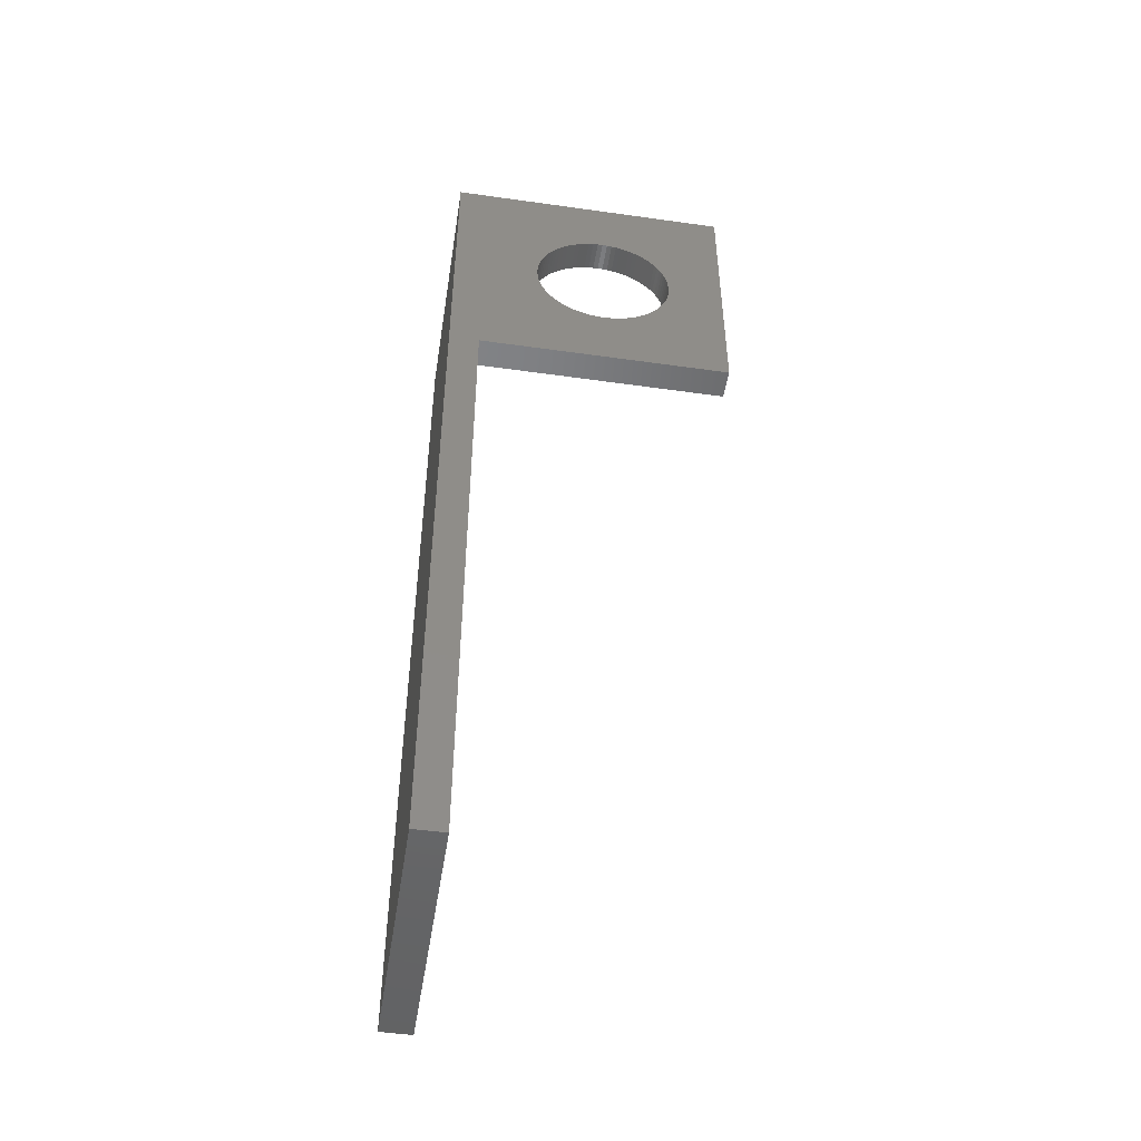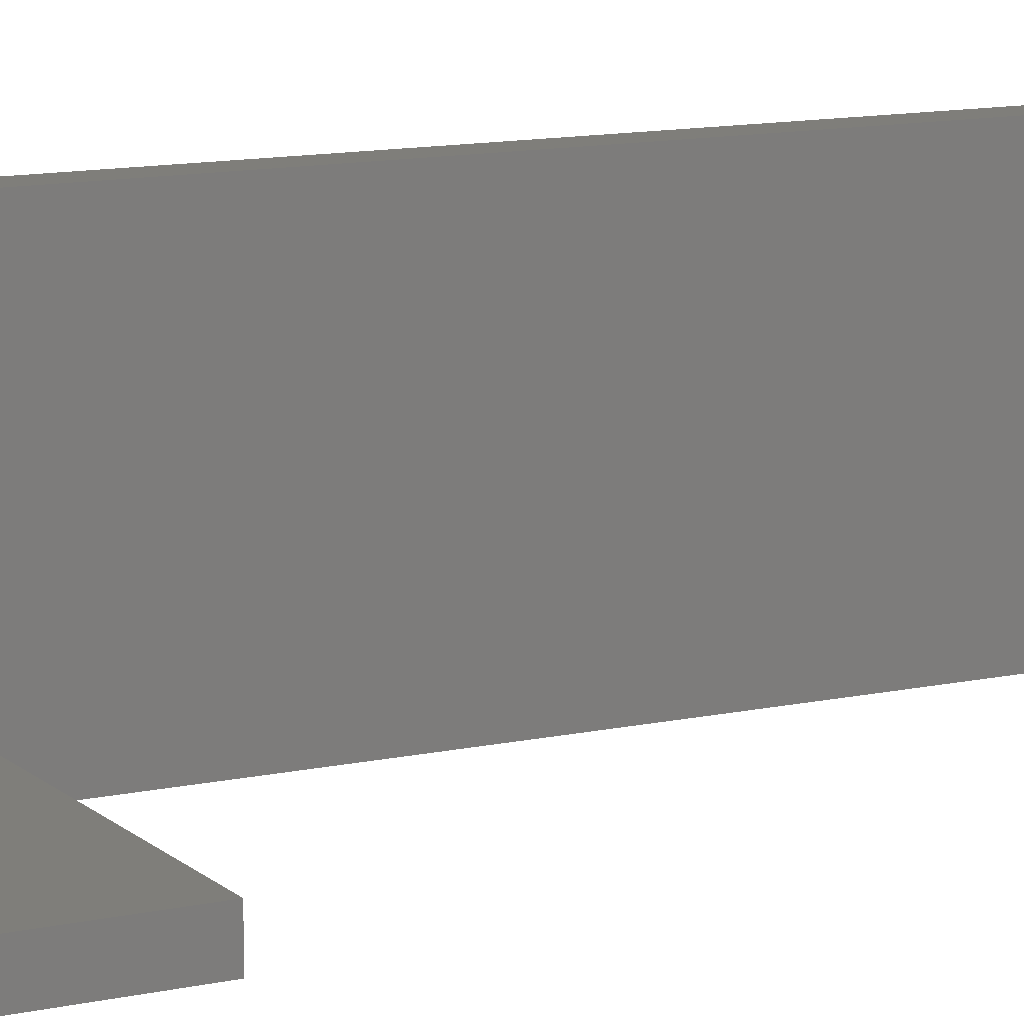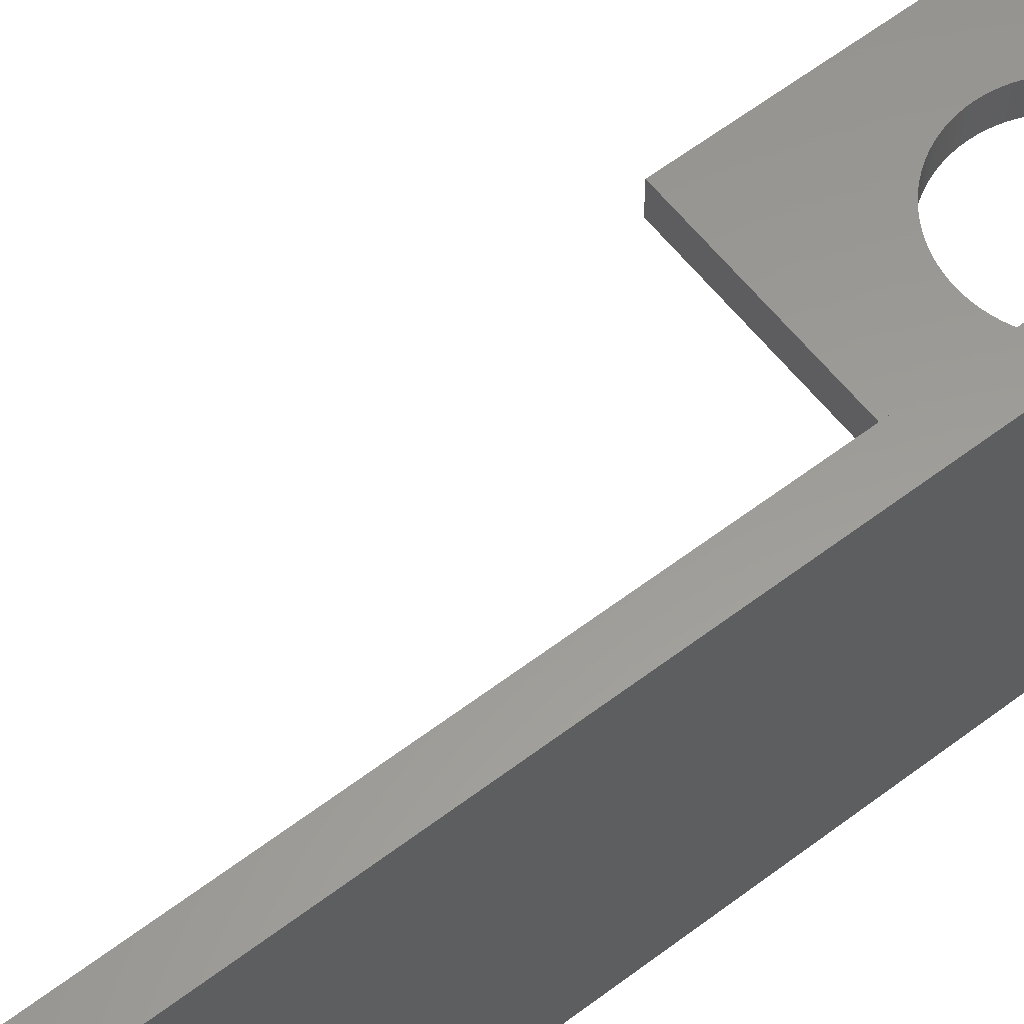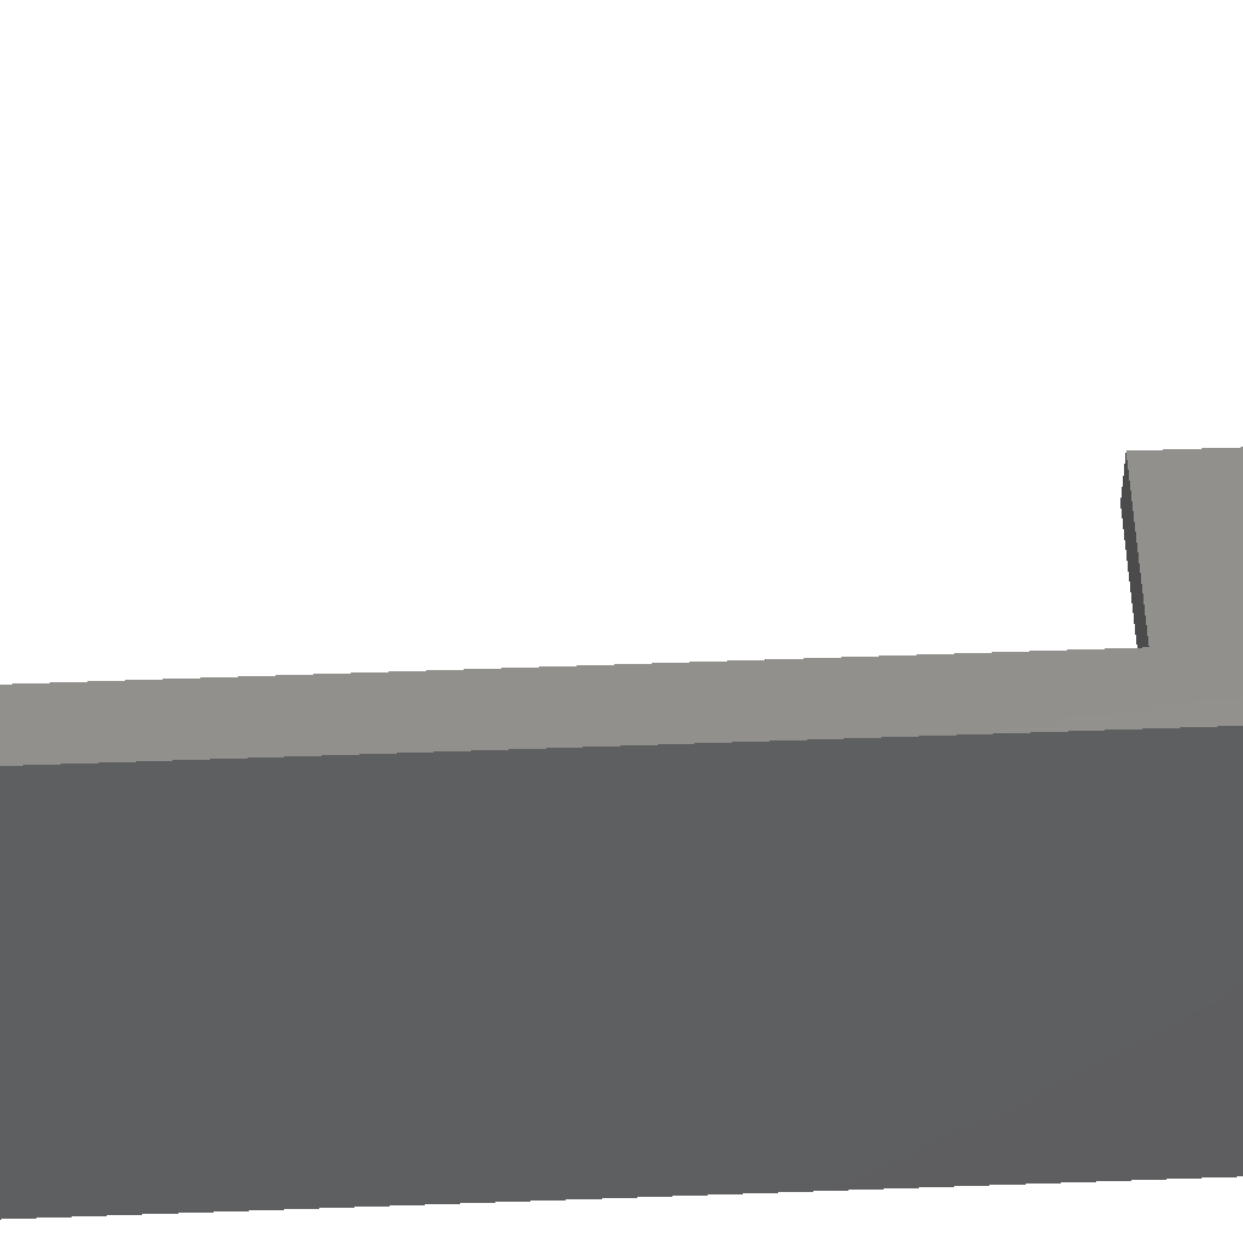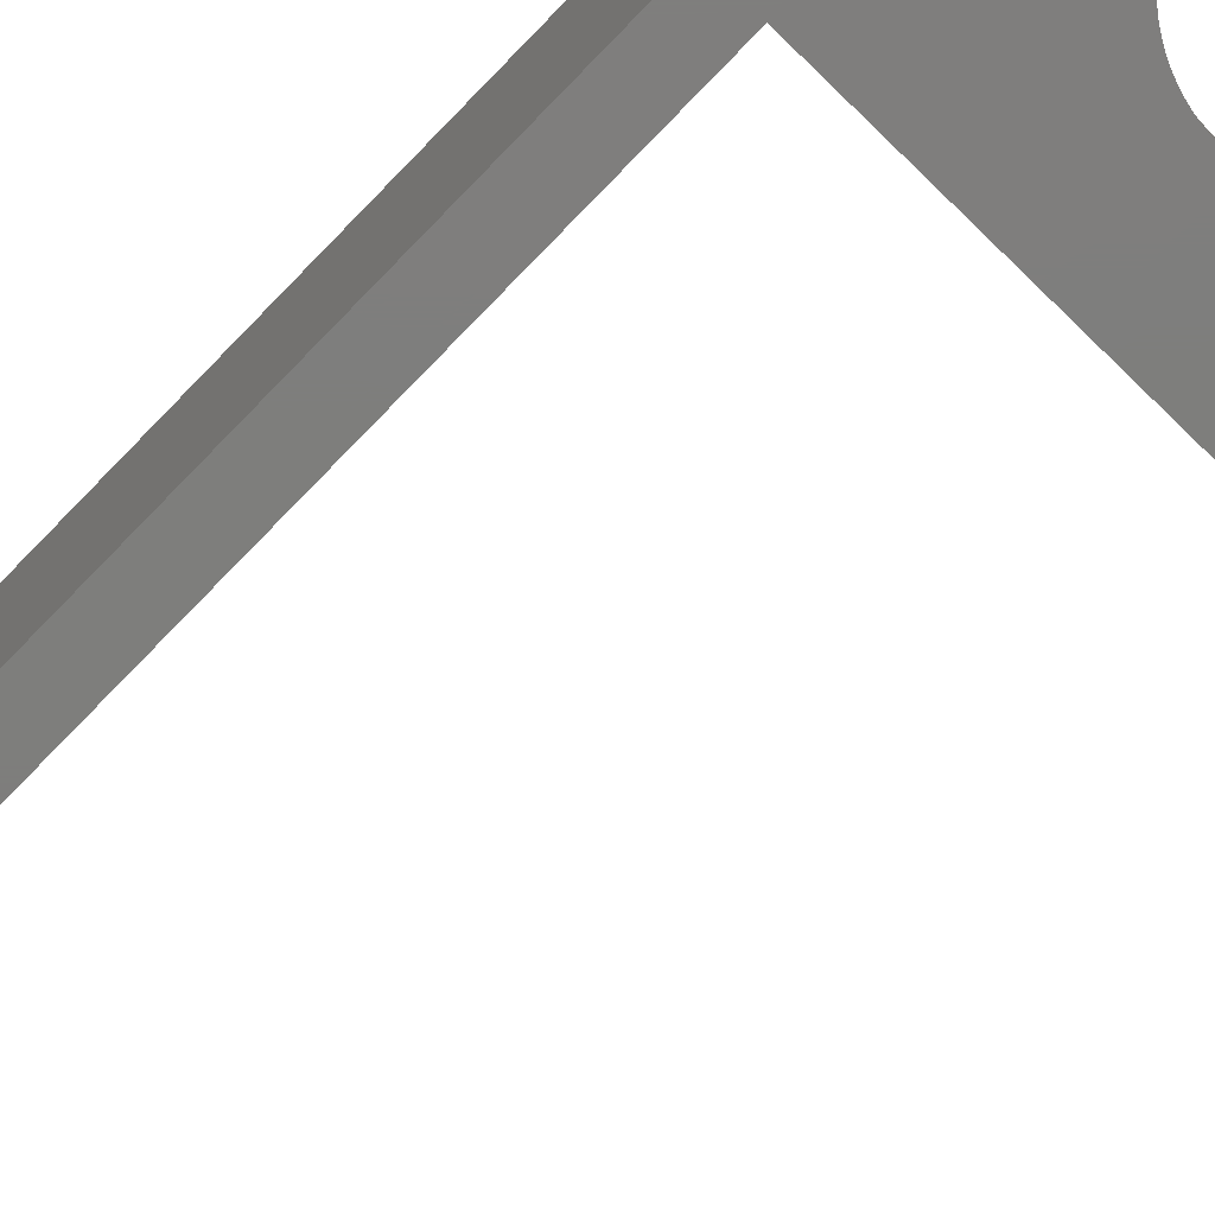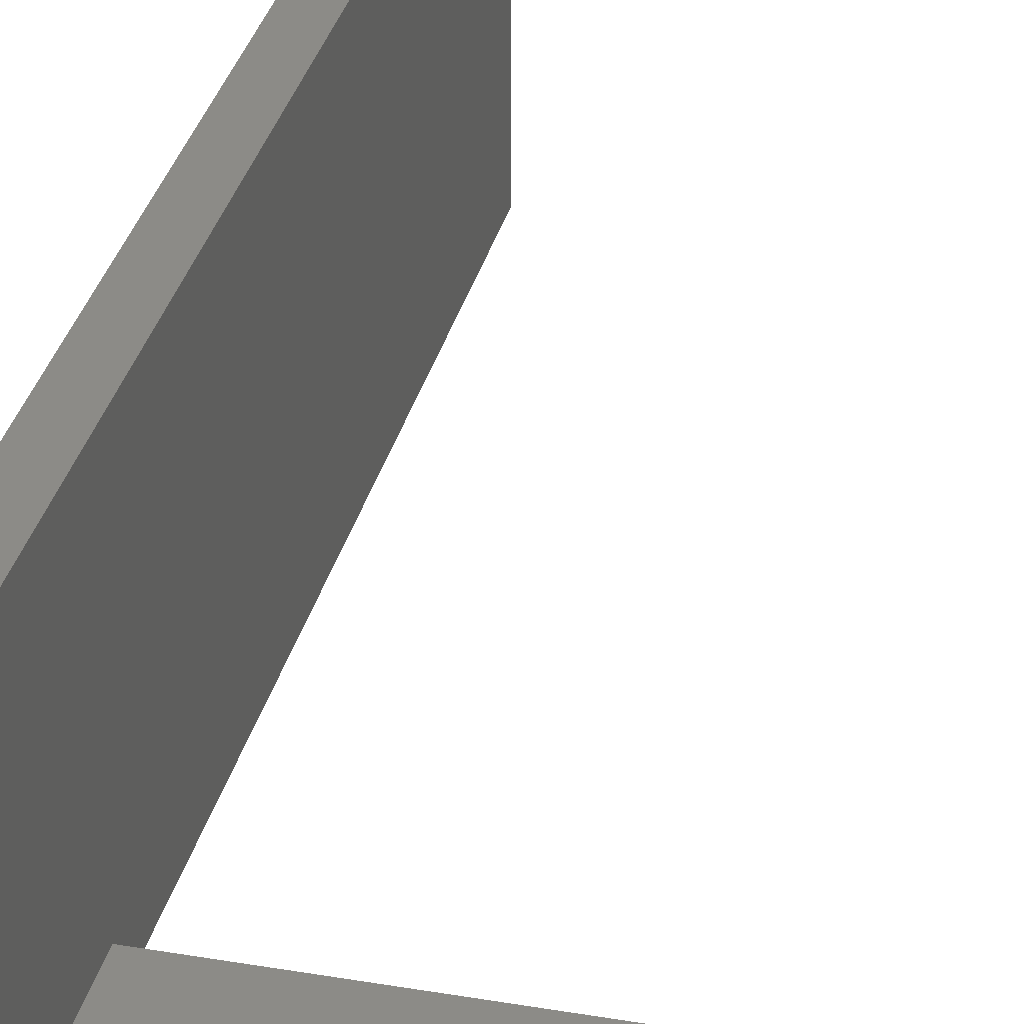
<metadata>
{"format":"stl","ext":"stl","renderer":"f3d","projection":"perspective","resolution":1024,"background":"white","views":[{"elev":-49.1,"azim":-8.9,"up":"+Z"},{"elev":11.8,"azim":61.9,"up":"+Y"},{"elev":59.6,"azim":-128.0,"up":"+Y"},{"elev":52.9,"azim":-92.3,"up":"+Y"},{"elev":-77.6,"azim":-44.2,"up":"+Y"},{"elev":32.6,"azim":13.5,"up":"+Y"}]}
</metadata>
<code>
# stl→obj: 192 verts, 384 faces
v 0 25.4 93
v 0 4 65
v 0 25.4 0
v 0 3 93
v 0 3 65
v 0 4 0
v 0 0 0
v 0 0 65
v -3 25.4 93
v 25.4 0 93
v 25.4 3 93
v -3 0 93
v 25.4 3 65
v 25.4 0 65
v -3 0 0
v -3 25.4 0
v 12.2 0 85.98
v 12.7 0 86
v 11.7 0 85.93
v 11.21 0 85.84
v 10.73 0 85.72
v 10.25 0 85.56
v 9.792 0 85.37
v 9.345 0 85.14
v 8.916 0 84.89
v 8.505 0 84.6
v 8.116 0 84.29
v 7.75 0 83.95
v 7.41 0 83.58
v 7.096 0 83.19
v 6.811 0 82.78
v 6.556 0 82.35
v 6.333 0 81.91
v 6.141 0 81.45
v 5.984 0 80.97
v 5.86 0 80.49
v 5.771 0 80
v 5.718 0 79.5
v 5.7 0 79
v 5.718 0 78.5
v 5.771 0 78
v 5.86 0 77.51
v 5.984 0 77.03
v 6.141 0 76.55
v 6.333 0 76.09
v 12.2 0 72.02
v 12.7 0 72
v 11.7 0 72.07
v 11.21 0 72.16
v 10.73 0 72.28
v 10.25 0 72.44
v 9.792 0 72.63
v 9.345 0 72.86
v 8.916 0 73.11
v 8.505 0 73.4
v 8.116 0 73.71
v 7.75 0 74.05
v 7.41 0 74.42
v 7.096 0 74.81
v 6.811 0 75.22
v 6.556 0 75.65
v 13.2 0 85.98
v 13.7 0 85.93
v 14.19 0 85.84
v 14.67 0 85.72
v 15.15 0 85.56
v 15.61 0 85.37
v 16.05 0 85.14
v 16.48 0 84.89
v 16.89 0 84.6
v 17.28 0 84.29
v 17.65 0 83.95
v 17.99 0 83.58
v 18.3 0 83.19
v 18.59 0 82.78
v 18.84 0 82.35
v 19.07 0 81.91
v 19.26 0 81.45
v 19.42 0 80.97
v 19.54 0 80.49
v 19.63 0 80
v 19.68 0 79.5
v 19.7 0 79
v 19.68 0 78.5
v 19.63 0 78
v 19.54 0 77.51
v 19.42 0 77.03
v 19.26 0 76.55
v 13.2 0 72.02
v 13.7 0 72.07
v 14.19 0 72.16
v 14.67 0 72.28
v 15.15 0 72.44
v 19.07 0 76.09
v 18.84 0 75.65
v 18.59 0 75.22
v 18.3 0 74.81
v 17.99 0 74.42
v 17.65 0 74.05
v 17.28 0 73.71
v 16.89 0 73.4
v 16.48 0 73.11
v 16.05 0 72.86
v 15.61 0 72.63
v 12.7 3 86
v 13.2 3 85.98
v 13.7 3 85.93
v 14.19 3 85.84
v 14.67 3 85.72
v 15.15 3 85.56
v 15.61 3 85.37
v 16.05 3 85.14
v 16.48 3 84.89
v 16.89 3 84.6
v 17.28 3 84.29
v 17.65 3 83.95
v 17.99 3 83.58
v 18.3 3 83.19
v 18.59 3 82.78
v 18.84 3 82.35
v 19.07 3 81.91
v 19.26 3 81.45
v 19.42 3 80.97
v 19.54 3 80.49
v 19.63 3 80
v 19.68 3 79.5
v 19.7 3 79
v 19.68 3 78.5
v 19.63 3 78
v 19.54 3 77.51
v 19.42 3 77.03
v 13.2 3 72.02
v 12.7 3 72
v 13.7 3 72.07
v 14.19 3 72.16
v 14.67 3 72.28
v 15.15 3 72.44
v 15.61 3 72.63
v 16.05 3 72.86
v 16.48 3 73.11
v 16.89 3 73.4
v 17.28 3 73.71
v 17.65 3 74.05
v 17.99 3 74.42
v 18.3 3 74.81
v 18.59 3 75.22
v 18.84 3 75.65
v 19.07 3 76.09
v 19.26 3 76.55
v 12.2 3 85.98
v 11.7 3 85.93
v 11.21 3 85.84
v 10.73 3 85.72
v 10.25 3 85.56
v 9.792 3 85.37
v 9.345 3 85.14
v 8.916 3 84.89
v 8.505 3 84.6
v 8.116 3 84.29
v 7.75 3 83.95
v 7.41 3 83.58
v 7.096 3 83.19
v 6.811 3 82.78
v 6.556 3 82.35
v 6.333 3 81.91
v 6.141 3 81.45
v 5.984 3 80.97
v 5.86 3 80.49
v 5.771 3 80
v 5.718 3 79.5
v 5.7 3 79
v 5.718 3 78.5
v 5.771 3 78
v 5.86 3 77.51
v 5.984 3 77.03
v 6.141 3 76.55
v 12.2 3 72.02
v 11.7 3 72.07
v 11.21 3 72.16
v 10.73 3 72.28
v 10.25 3 72.44
v 6.333 3 76.09
v 6.556 3 75.65
v 6.811 3 75.22
v 7.096 3 74.81
v 7.41 3 74.42
v 7.75 3 74.05
v 8.116 3 73.71
v 8.505 3 73.4
v 8.916 3 73.11
v 9.345 3 72.86
v 9.792 3 72.63
f 1 2 3
f 4 2 1
f 2 4 5
f 3 2 6
f 5 6 2
f 7 5 8
f 5 7 6
f 1 9 4
f 4 10 11
f 4 12 10
f 12 4 9
f 10 13 11
f 13 10 14
f 15 6 7
f 6 16 3
f 6 15 16
f 17 10 12
f 10 17 18
f 12 19 17
f 12 20 19
f 12 21 20
f 12 22 21
f 12 23 22
f 12 24 23
f 12 25 24
f 12 26 25
f 12 27 26
f 12 28 27
f 12 29 28
f 12 30 29
f 12 31 30
f 12 32 31
f 12 33 32
f 12 34 33
f 12 35 34
f 12 36 35
f 12 37 36
f 12 38 37
f 12 39 38
f 12 40 39
f 8 40 12
f 40 8 41
f 41 8 42
f 42 8 43
f 43 8 44
f 44 8 45
f 46 8 47
f 48 8 46
f 49 8 48
f 50 8 49
f 51 8 50
f 52 8 51
f 53 8 52
f 54 8 53
f 55 8 54
f 56 8 55
f 57 8 56
f 58 8 57
f 59 8 58
f 60 8 59
f 61 8 60
f 45 8 61
f 15 8 12
f 8 15 7
f 62 10 18
f 63 10 62
f 64 10 63
f 65 10 64
f 66 10 65
f 67 10 66
f 68 10 67
f 69 10 68
f 70 10 69
f 71 10 70
f 72 10 71
f 73 10 72
f 74 10 73
f 75 10 74
f 76 10 75
f 77 10 76
f 78 10 77
f 79 10 78
f 80 10 79
f 81 10 80
f 82 10 81
f 83 10 82
f 14 83 84
f 14 84 85
f 14 85 86
f 14 86 87
f 14 87 88
f 14 47 8
f 47 14 89
f 89 14 90
f 90 14 91
f 91 14 92
f 92 14 93
f 83 14 10
f 94 14 88
f 95 14 94
f 96 14 95
f 97 14 96
f 98 14 97
f 99 14 98
f 100 14 99
f 101 14 100
f 102 14 101
f 103 14 102
f 104 14 103
f 93 14 104
f 11 105 4
f 11 106 105
f 11 107 106
f 11 108 107
f 11 109 108
f 11 110 109
f 11 111 110
f 11 112 111
f 11 113 112
f 11 114 113
f 11 115 114
f 11 116 115
f 11 117 116
f 11 118 117
f 11 119 118
f 11 120 119
f 11 121 120
f 11 122 121
f 11 123 122
f 11 124 123
f 11 125 124
f 11 126 125
f 11 127 126
f 13 127 11
f 127 13 128
f 128 13 129
f 129 13 130
f 130 13 131
f 132 13 133
f 134 13 132
f 135 13 134
f 136 13 135
f 137 13 136
f 138 13 137
f 139 13 138
f 140 13 139
f 141 13 140
f 142 13 141
f 143 13 142
f 144 13 143
f 145 13 144
f 146 13 145
f 147 13 146
f 148 13 147
f 149 13 148
f 131 13 149
f 150 4 105
f 151 4 150
f 152 4 151
f 153 4 152
f 154 4 153
f 155 4 154
f 156 4 155
f 157 4 156
f 158 4 157
f 159 4 158
f 160 4 159
f 161 4 160
f 162 4 161
f 163 4 162
f 164 4 163
f 165 4 164
f 166 4 165
f 167 4 166
f 168 4 167
f 169 4 168
f 170 4 169
f 171 4 170
f 5 171 172
f 5 172 173
f 5 173 174
f 5 174 175
f 5 175 176
f 5 133 13
f 133 5 177
f 177 5 178
f 178 5 179
f 179 5 180
f 180 5 181
f 171 5 4
f 182 5 176
f 183 5 182
f 184 5 183
f 185 5 184
f 186 5 185
f 187 5 186
f 188 5 187
f 189 5 188
f 190 5 189
f 191 5 190
f 192 5 191
f 181 5 192
f 3 9 1
f 9 3 16
f 15 9 16
f 9 15 12
f 8 13 14
f 13 8 5
f 38 171 170
f 171 38 39
f 188 55 189
f 55 188 56
f 40 173 172
f 173 40 41
f 192 51 181
f 51 192 52
f 41 174 173
f 174 41 42
f 178 46 177
f 46 178 48
f 44 182 176
f 182 44 45
f 45 183 182
f 183 45 61
f 60 185 184
f 185 60 59
f 43 176 175
f 176 43 44
f 191 52 192
f 52 191 53
f 58 187 186
f 187 58 57
f 39 172 171
f 172 39 40
f 181 50 180
f 50 181 51
f 179 48 178
f 48 179 49
f 84 127 128
f 127 84 83
f 67 112 68
f 112 67 111
f 37 170 169
f 170 37 38
f 35 168 167
f 168 35 36
f 19 150 17
f 150 19 151
f 73 116 117
f 116 73 72
f 136 93 137
f 93 136 92
f 142 99 143
f 99 142 100
f 61 184 183
f 184 61 60
f 59 186 185
f 186 59 58
f 42 175 174
f 175 42 43
f 189 54 190
f 54 189 55
f 187 56 188
f 56 187 57
f 190 53 191
f 53 190 54
f 180 49 179
f 49 180 50
f 98 145 144
f 145 98 97
f 82 125 126
f 125 82 81
f 81 124 125
f 124 81 80
f 83 126 127
f 126 83 82
f 80 123 124
f 123 80 79
f 36 169 168
f 169 36 37
f 68 113 69
f 113 68 112
f 177 47 133
f 47 177 46
f 95 148 147
f 148 95 94
f 97 146 145
f 146 97 96
f 70 115 71
f 115 70 114
f 18 106 62
f 106 18 105
f 21 152 20
f 152 21 153
f 24 155 23
f 155 24 156
f 22 153 21
f 153 22 154
f 26 157 25
f 157 26 158
f 78 121 122
f 121 78 77
f 76 119 120
f 119 76 75
f 65 110 66
f 110 65 109
f 63 108 64
f 108 63 107
f 134 91 135
f 91 134 90
f 137 104 138
f 104 137 93
f 99 144 143
f 144 99 98
f 62 107 63
f 107 62 106
f 66 111 67
f 111 66 110
f 71 116 72
f 116 71 115
f 74 117 118
f 117 74 73
f 28 159 27
f 159 28 160
f 28 161 160
f 161 28 29
f 31 164 163
f 164 31 32
f 33 166 165
f 166 33 34
f 20 151 19
f 151 20 152
f 23 154 22
f 154 23 155
f 25 156 24
f 156 25 157
f 77 120 121
f 120 77 76
f 79 122 123
f 122 79 78
f 64 109 65
f 109 64 108
f 132 90 134
f 90 132 89
f 135 92 136
f 92 135 91
f 139 102 140
f 102 139 103
f 69 114 70
f 114 69 113
f 27 158 26
f 158 27 159
f 29 162 161
f 162 29 30
f 34 167 166
f 167 34 35
f 17 105 18
f 105 17 150
f 133 89 132
f 89 133 47
f 138 103 139
f 103 138 104
f 140 101 141
f 101 140 102
f 96 147 146
f 147 96 95
f 88 131 149
f 131 88 87
f 75 118 119
f 118 75 74
f 30 163 162
f 163 30 31
f 32 165 164
f 165 32 33
f 141 100 142
f 100 141 101
f 94 149 148
f 149 94 88
f 86 129 130
f 129 86 85
f 87 130 131
f 130 87 86
f 85 128 129
f 128 85 84

</code>
